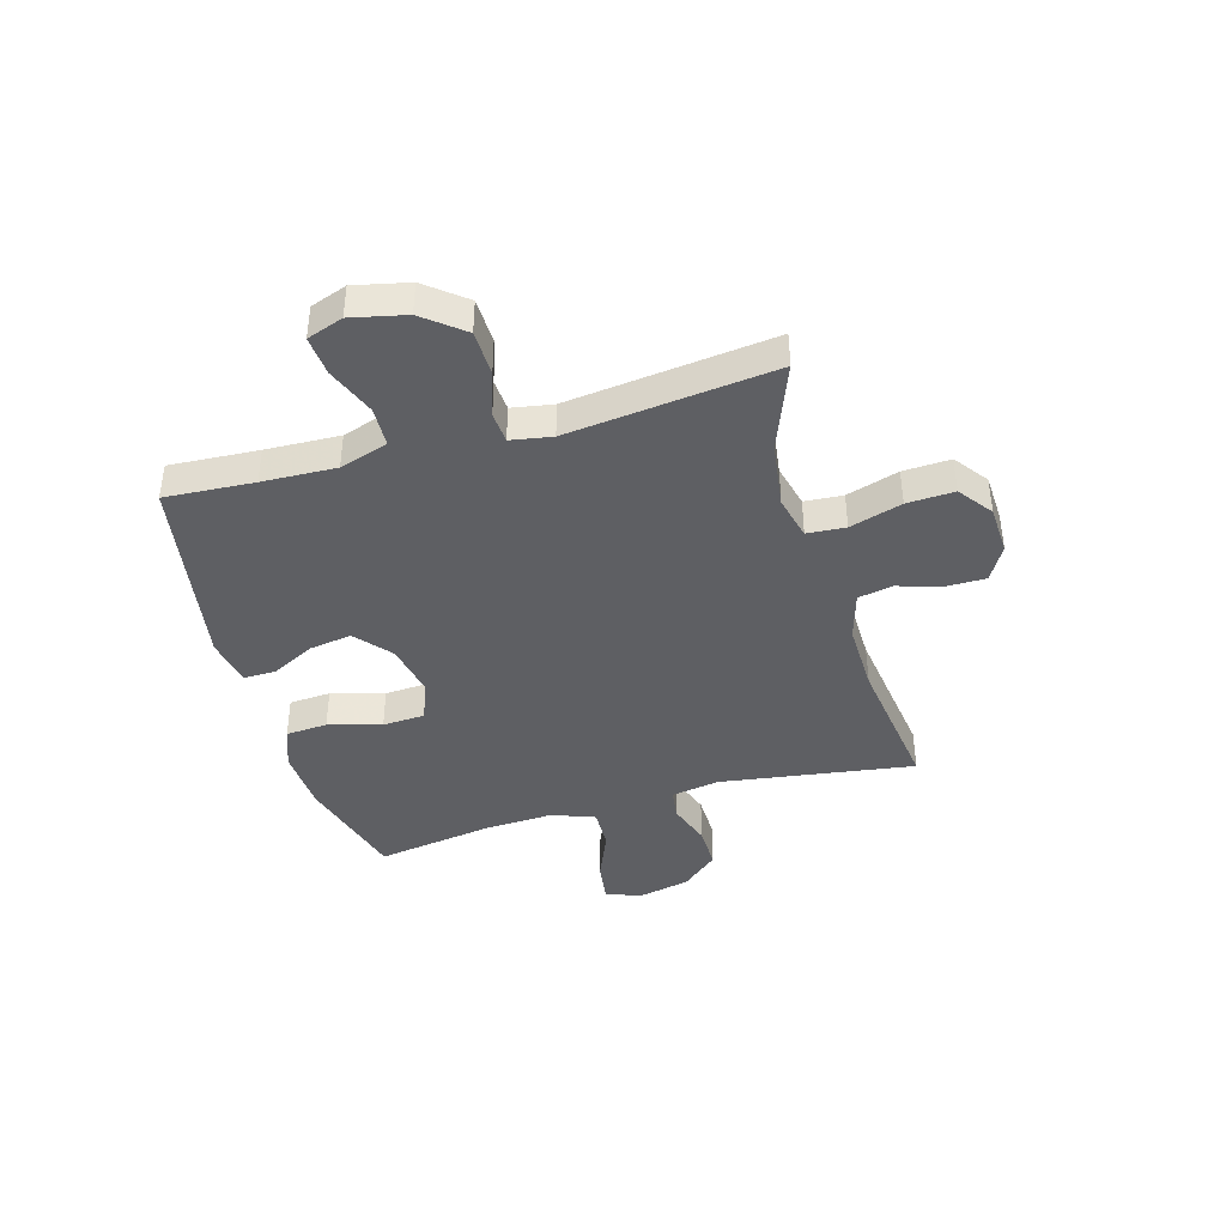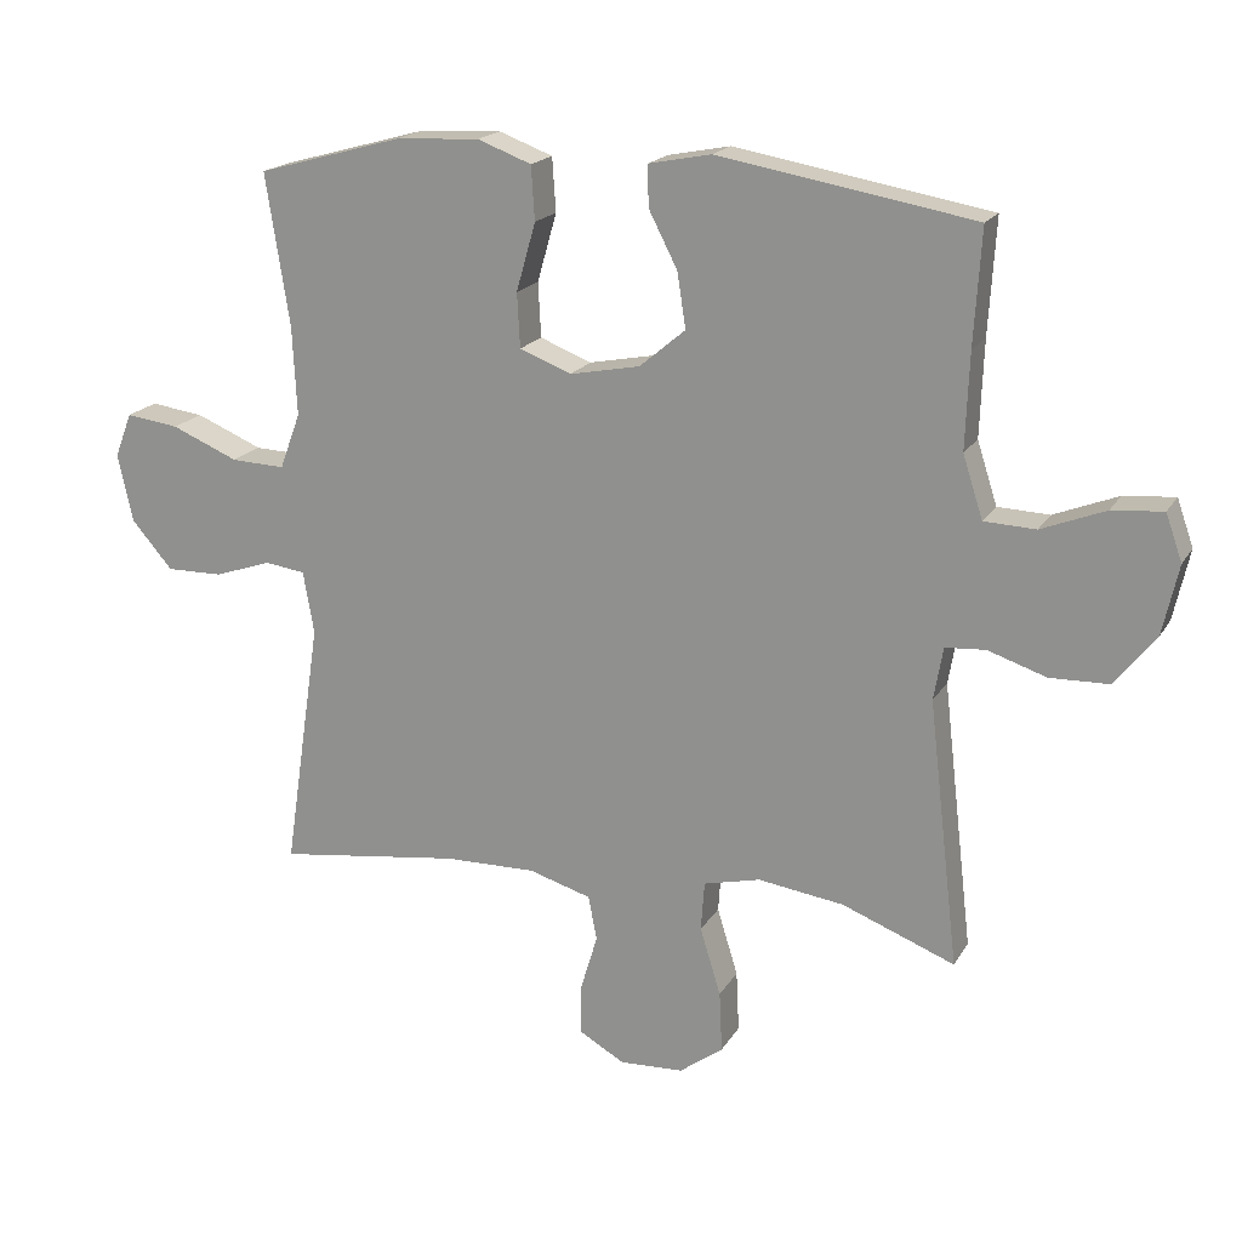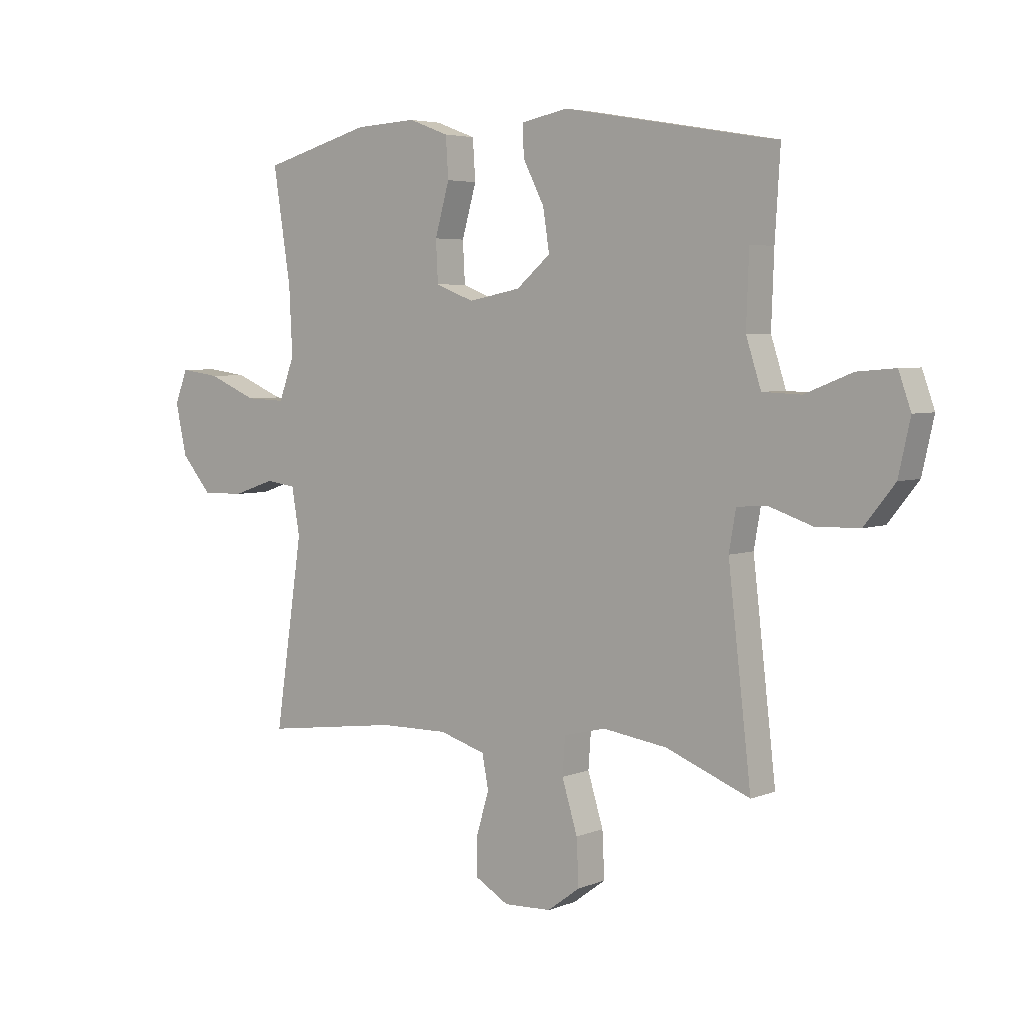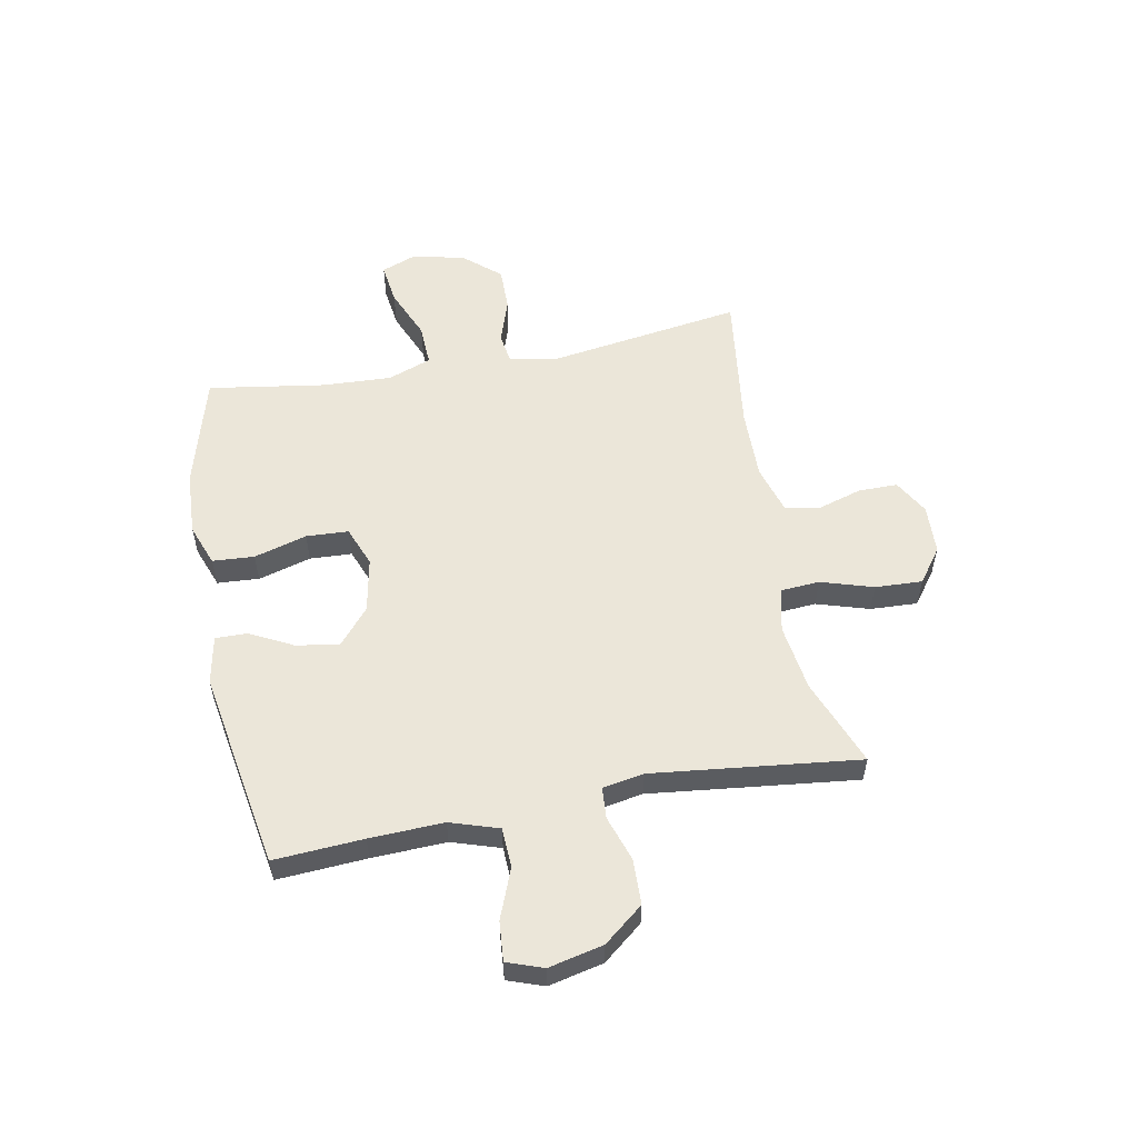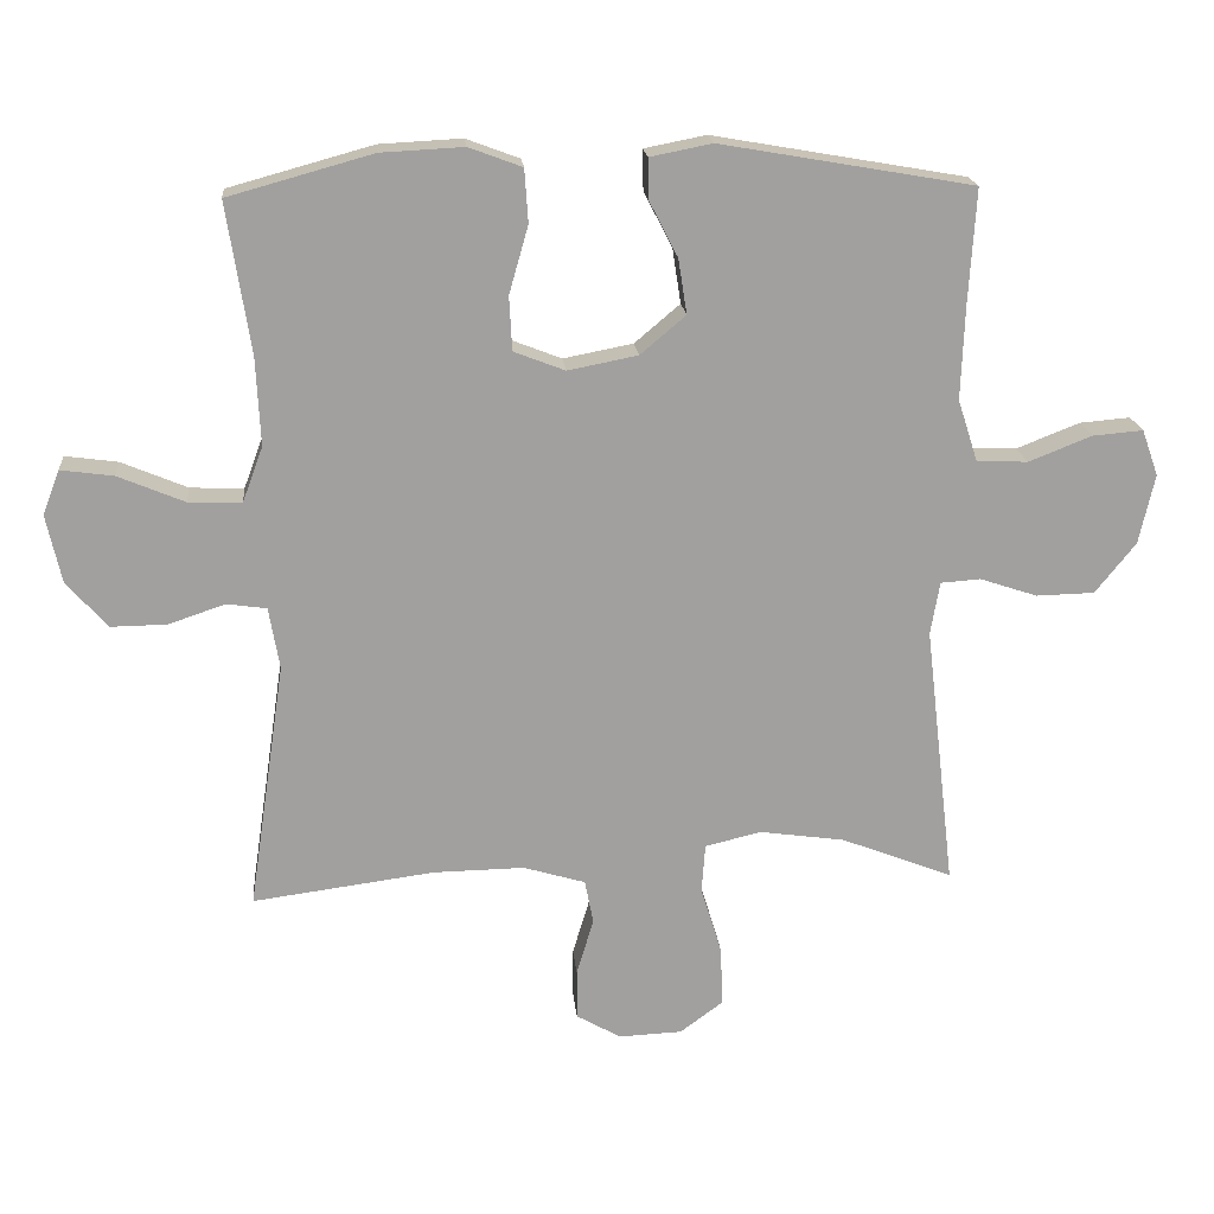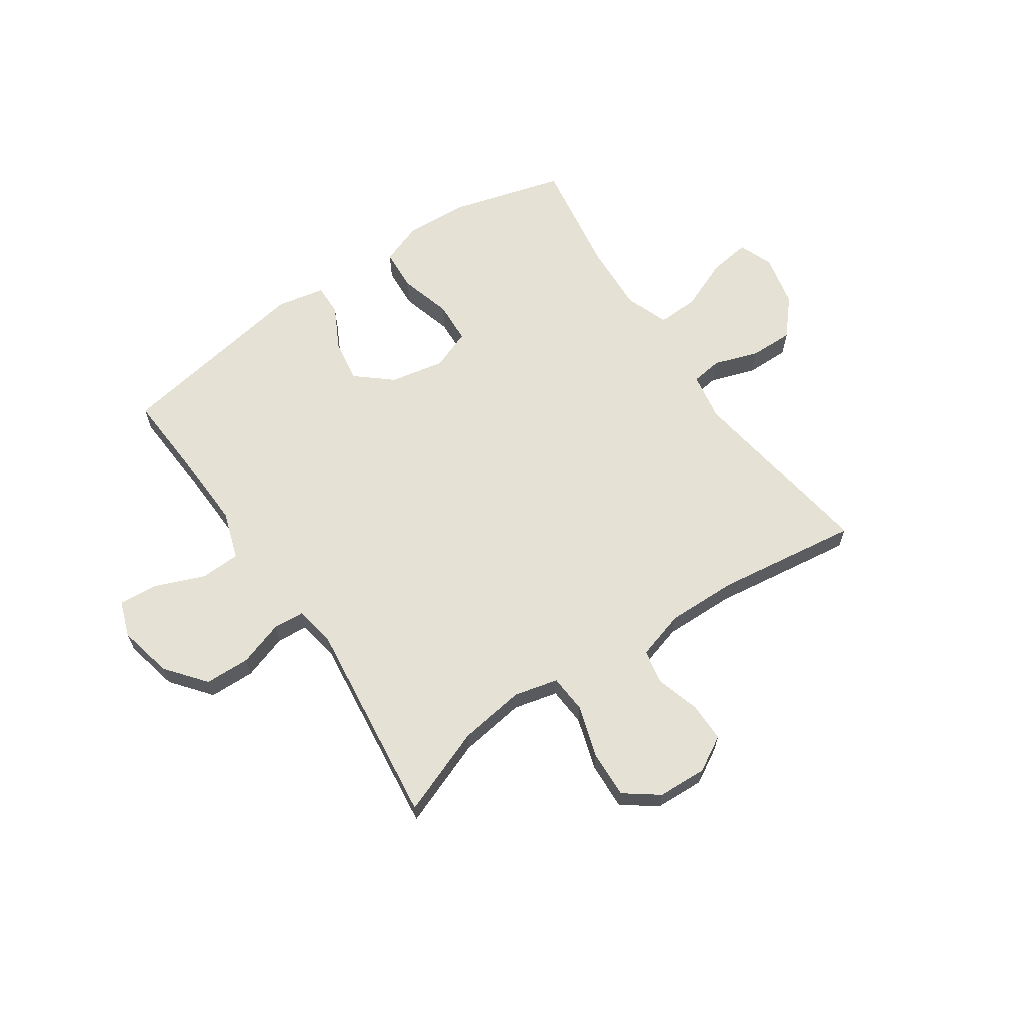
<metadata>
{"format":"obj","ext":"obj","renderer":"f3d","projection":"perspective","resolution":1024,"background":"white","views":[{"elev":-41.0,"azim":106.1,"up":"+Y"},{"elev":18.6,"azim":21.9,"up":"+Z"},{"elev":4.5,"azim":38.7,"up":"+Z"},{"elev":55.6,"azim":79.2,"up":"+Y"},{"elev":18.6,"azim":-5.2,"up":"+Z"},{"elev":64.1,"azim":145.9,"up":"+Y"}]}
</metadata>
<code>
v 0.5 0.07 0.5
v 0.49 0.07 0.34
v 0.485 0.07 0.207
v 0.513 0.07 0.12
v 0.585 0.07 0.117
v 0.674 0.07 0.152
v 0.745 0.07 0.158
v 0.768 0.07 0.093
v 0.746 0.07 -0.005
v 0.689 0.07 -0.076
v 0.607 0.07 -0.078
v 0.526 0.07 -0.051
v 0.47 0.07 -0.055
v 0.457 0.07 -0.129
v 0.5 0.07 -0.5
v 0.343 0.07 -0.439
v 0.223 0.07 -0.422
v 0.144 0.07 -0.441
v 0.139 0.07 -0.51
v 0.168 0.07 -0.604
v 0.172 0.07 -0.689
v 0.111 0.07 -0.734
v 0.022 0.07 -0.738
v -0.041 0.07 -0.702
v -0.041 0.07 -0.632
v -0.017 0.07 -0.552
v -0.029 0.07 -0.49
v -0.116 0.07 -0.464
v -0.244 0.07 -0.466
v -0.5 0.07 -0.5
v -0.448 0.07 -0.151
v -0.463 0.07 -0.064
v -0.519 0.07 -0.056
v -0.599 0.07 -0.083
v -0.678 0.07 -0.084
v -0.735 0.07 -0.018
v -0.756 0.07 0.077
v -0.732 0.07 0.139
v -0.658 0.07 0.129
v -0.565 0.07 0.09
v -0.49 0.07 0.087
v -0.461 0.07 0.165
v -0.467 0.07 0.289
v -0.5 0.07 0.5
v -0.297 0.07 0.556
v -0.181 0.07 0.562
v -0.106 0.07 0.534
v -0.101 0.07 0.459
v -0.128 0.07 0.364
v -0.124 0.07 0.288
v -0.052 0.07 0.26
v 0.046 0.07 0.279
v 0.11 0.07 0.333
v 0.098 0.07 0.41
v 0.058 0.07 0.488
v 0.057 0.07 0.545
v 0.144 0.07 0.562
v 0.5 0 0.5
v 0.49 0 0.34
v 0.485 0 0.207
v 0.513 0 0.12
v 0.585 0 0.117
v 0.674 0 0.152
v 0.745 0 0.158
v 0.768 0 0.093
v 0.746 0 -0.005
v 0.689 0 -0.076
v 0.607 0 -0.078
v 0.526 0 -0.051
v 0.47 0 -0.055
v 0.457 0 -0.129
v 0.5 0 -0.5
v 0.343 0 -0.439
v 0.223 0 -0.422
v 0.144 0 -0.441
v 0.139 0 -0.51
v 0.168 0 -0.604
v 0.172 0 -0.689
v 0.111 0 -0.734
v 0.022 0 -0.738
v -0.041 0 -0.702
v -0.041 0 -0.632
v -0.017 0 -0.552
v -0.029 0 -0.49
v -0.116 0 -0.464
v -0.244 0 -0.466
v -0.5 0 -0.5
v -0.448 0 -0.151
v -0.463 0 -0.064
v -0.519 0 -0.056
v -0.599 0 -0.083
v -0.678 0 -0.084
v -0.735 0 -0.018
v -0.756 0 0.077
v -0.732 0 0.139
v -0.658 0 0.129
v -0.565 0 0.09
v -0.49 0 0.087
v -0.461 0 0.165
v -0.467 0 0.289
v -0.5 0 0.5
v -0.297 0 0.556
v -0.181 0 0.562
v -0.106 0 0.534
v -0.101 0 0.459
v -0.128 0 0.364
v -0.124 0 0.288
v -0.052 0 0.26
v 0.046 0 0.279
v 0.11 0 0.333
v 0.098 0 0.41
v 0.058 0 0.488
v 0.057 0 0.545
v 0.144 0 0.562
f 54 55 56 57
f 53 54 57 1
f 52 53 1 2
f 51 52 2 3
f 46 47 48 49
f 46 49 50
f 43 44 45 46
f 42 43 46 50
f 41 42 50 51
f 37 38 39 40
f 37 40 41
f 36 37 41
f 33 34 35 36
f 32 33 36 41
f 29 30 31
f 28 29 31 32
f 27 28 32 41
f 23 24 25 26
f 23 26 27
f 22 23 27
f 19 20 21 22
f 18 19 22 27
f 14 15 16
f 13 14 16 17
f 9 10 11 12
f 9 12 13
f 8 9 13
f 5 6 7 8
f 4 5 8 13
f 18 27 41 51
f 13 17 18 51
f 3 4 13 51
f 114 113 112 111
f 58 114 111 110
f 59 58 110 109
f 60 59 109 108
f 106 105 104 103
f 107 106 103
f 103 102 101 100
f 107 103 100 99
f 108 107 99 98
f 97 96 95 94
f 98 97 94
f 98 94 93
f 93 92 91 90
f 98 93 90 89
f 88 87 86
f 89 88 86 85
f 98 89 85 84
f 83 82 81 80
f 84 83 80
f 84 80 79
f 79 78 77 76
f 84 79 76 75
f 73 72 71
f 74 73 71 70
f 69 68 67 66
f 70 69 66
f 70 66 65
f 65 64 63 62
f 70 65 62 61
f 108 98 84 75
f 108 75 74 70
f 108 70 61 60
f 1 58 59 2
f 2 59 60 3
f 3 60 61 4
f 4 61 62 5
f 5 62 63 6
f 6 63 64 7
f 7 64 65 8
f 8 65 66 9
f 9 66 67 10
f 10 67 68 11
f 11 68 69 12
f 12 69 70 13
f 13 70 71 14
f 14 71 72 15
f 15 72 73 16
f 16 73 74 17
f 17 74 75 18
f 18 75 76 19
f 19 76 77 20
f 20 77 78 21
f 21 78 79 22
f 22 79 80 23
f 23 80 81 24
f 24 81 82 25
f 25 82 83 26
f 26 83 84 27
f 27 84 85 28
f 28 85 86 29
f 29 86 87 30
f 30 87 88 31
f 31 88 89 32
f 32 89 90 33
f 33 90 91 34
f 34 91 92 35
f 35 92 93 36
f 36 93 94 37
f 37 94 95 38
f 38 95 96 39
f 39 96 97 40
f 40 97 98 41
f 41 98 99 42
f 42 99 100 43
f 43 100 101 44
f 44 101 102 45
f 45 102 103 46
f 46 103 104 47
f 47 104 105 48
f 48 105 106 49
f 49 106 107 50
f 50 107 108 51
f 51 108 109 52
f 52 109 110 53
f 53 110 111 54
f 54 111 112 55
f 55 112 113 56
f 56 113 114 57
f 57 114 58 1

</code>
